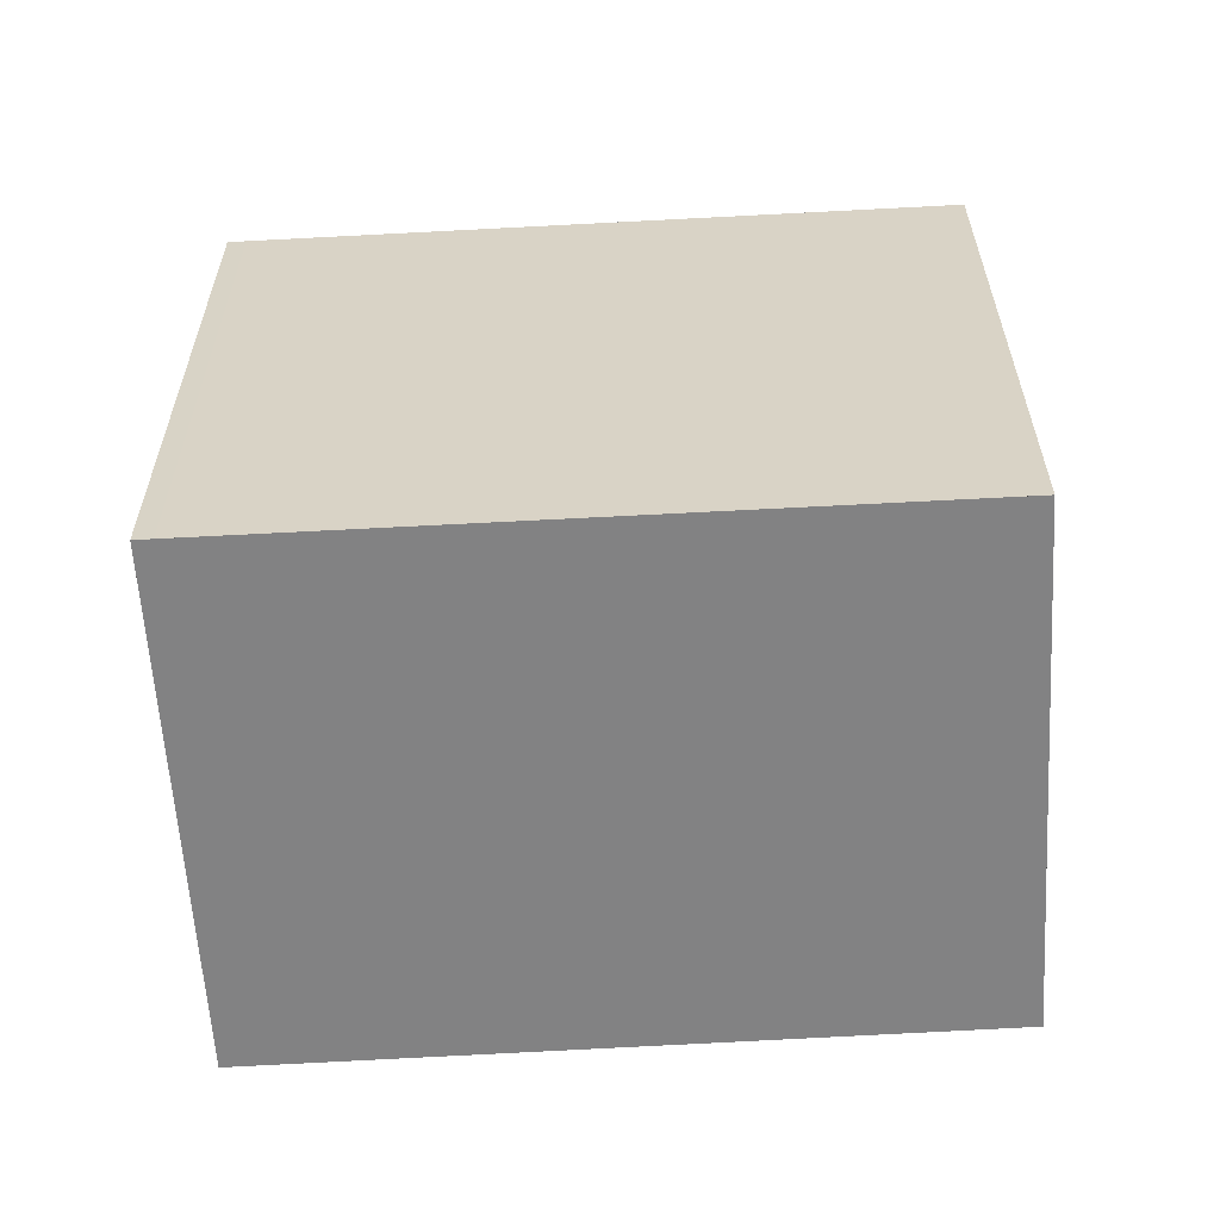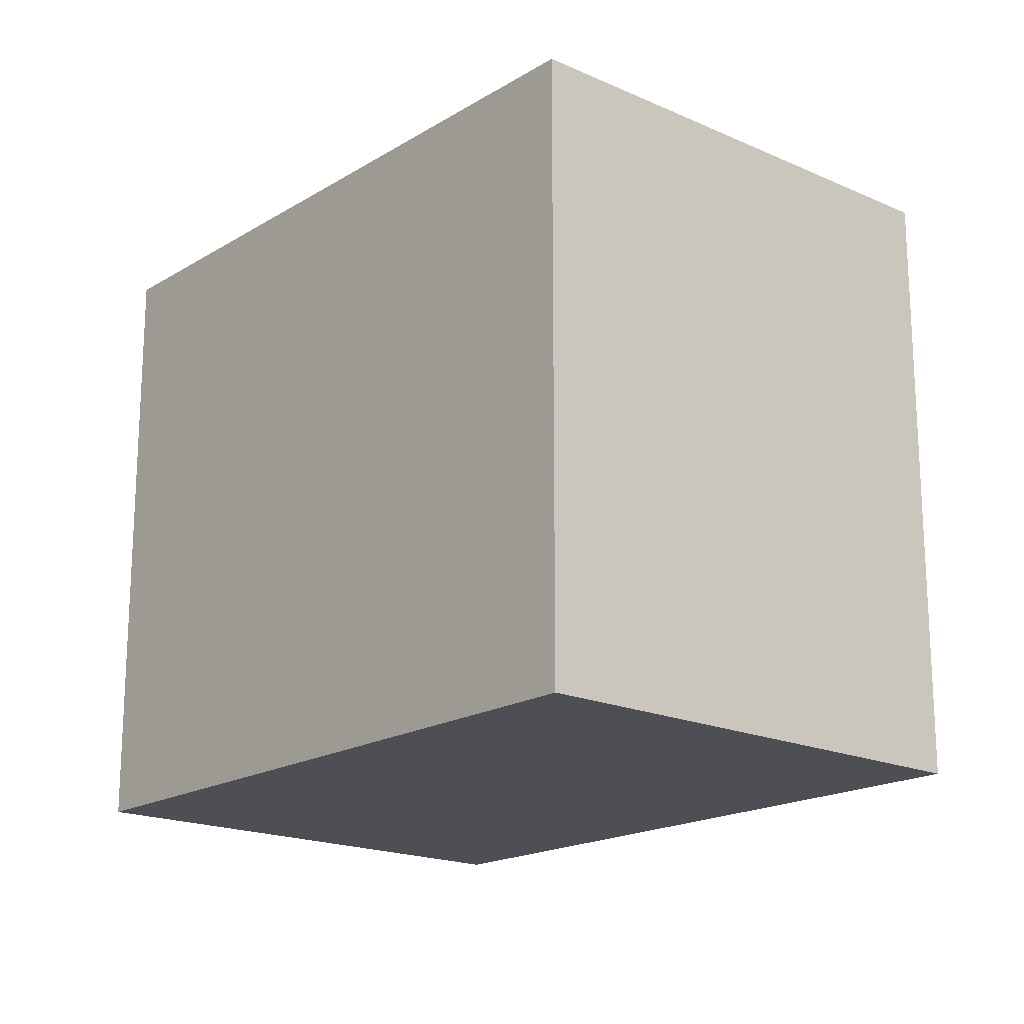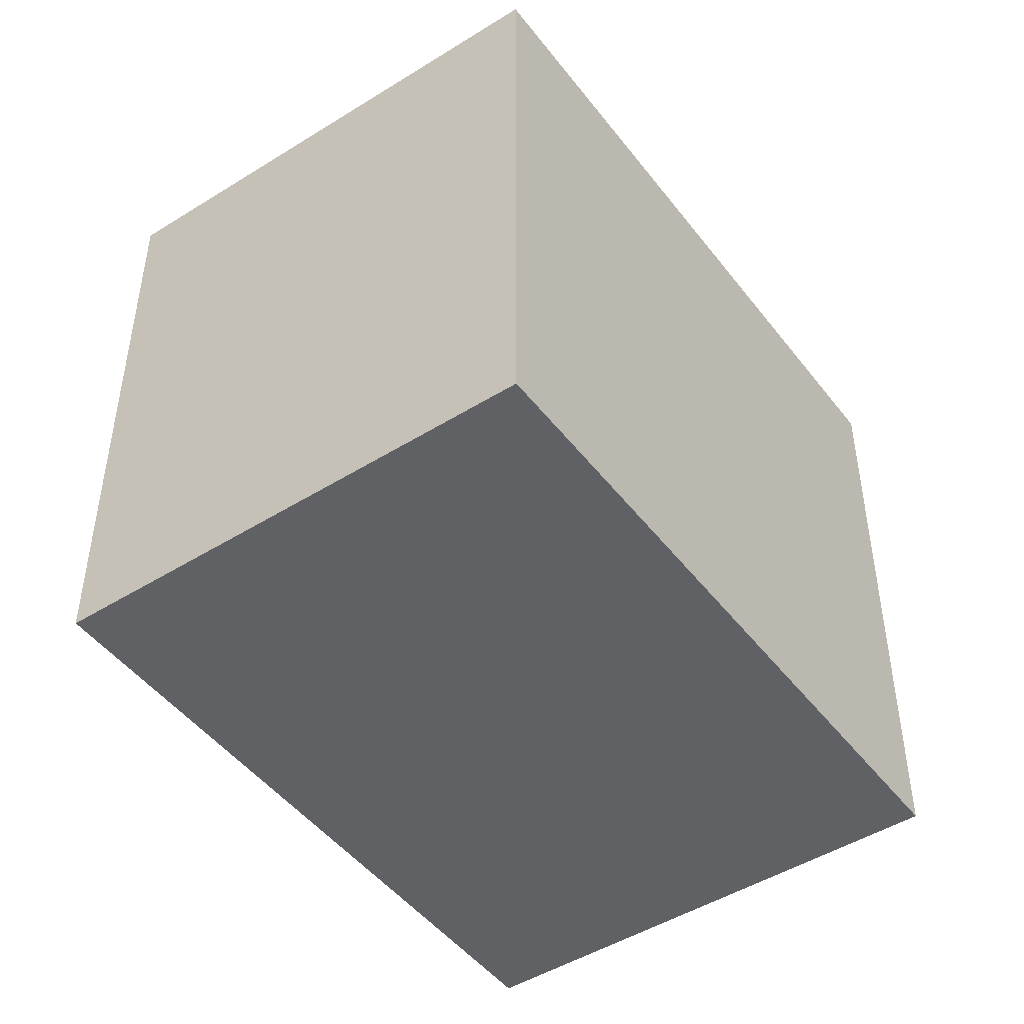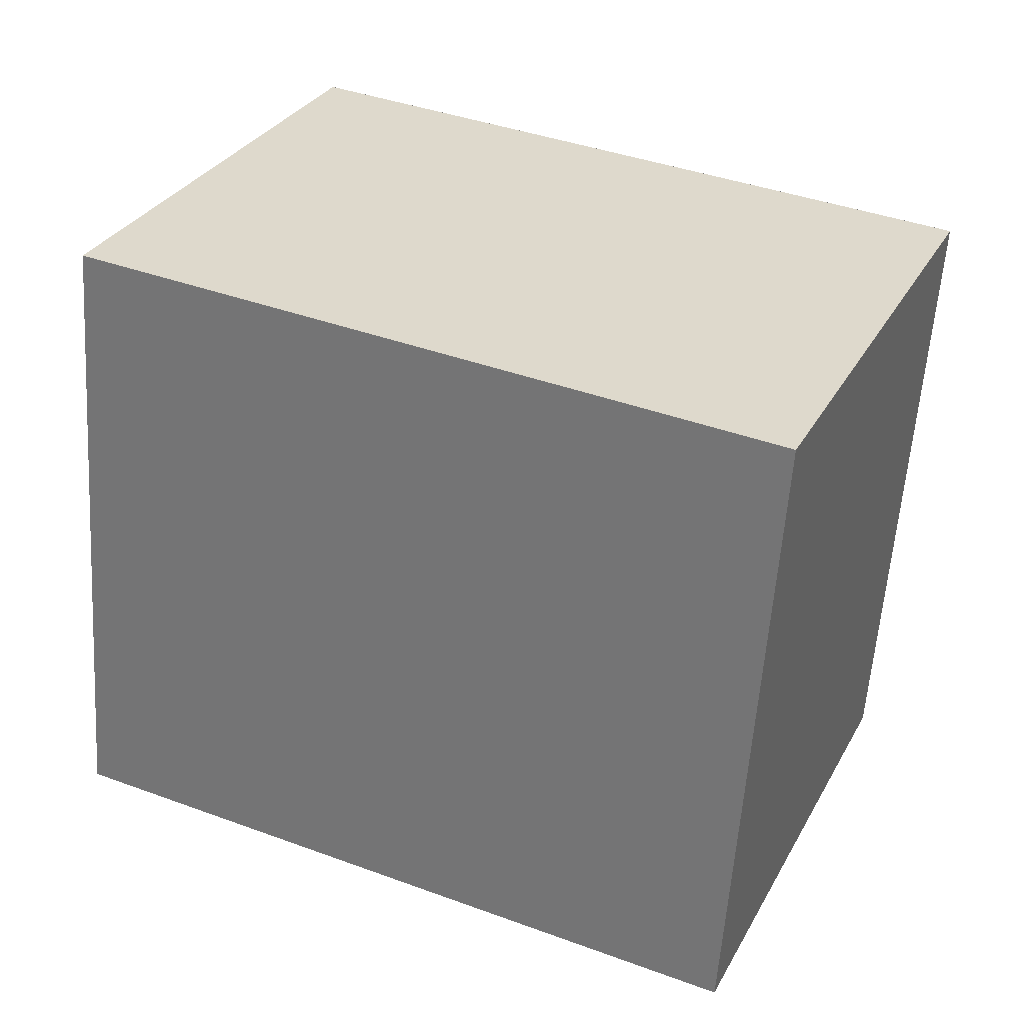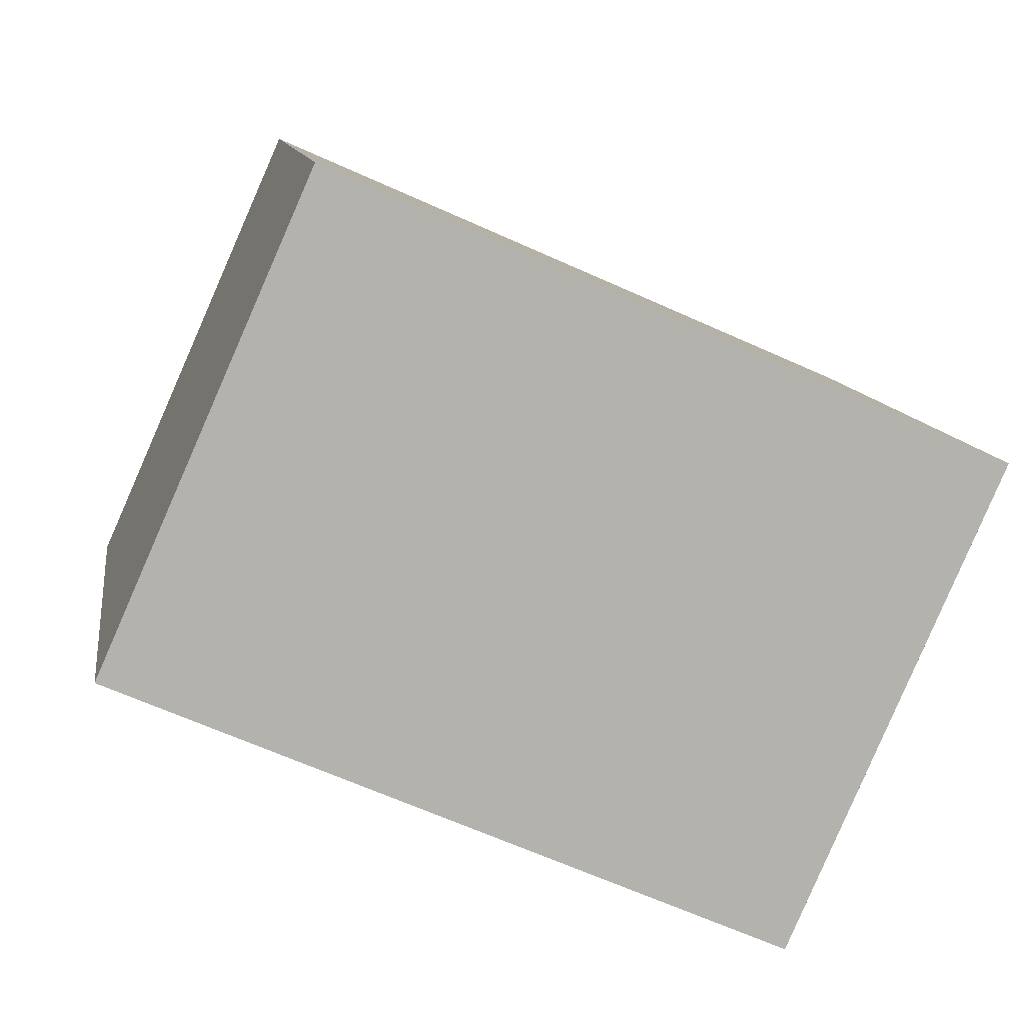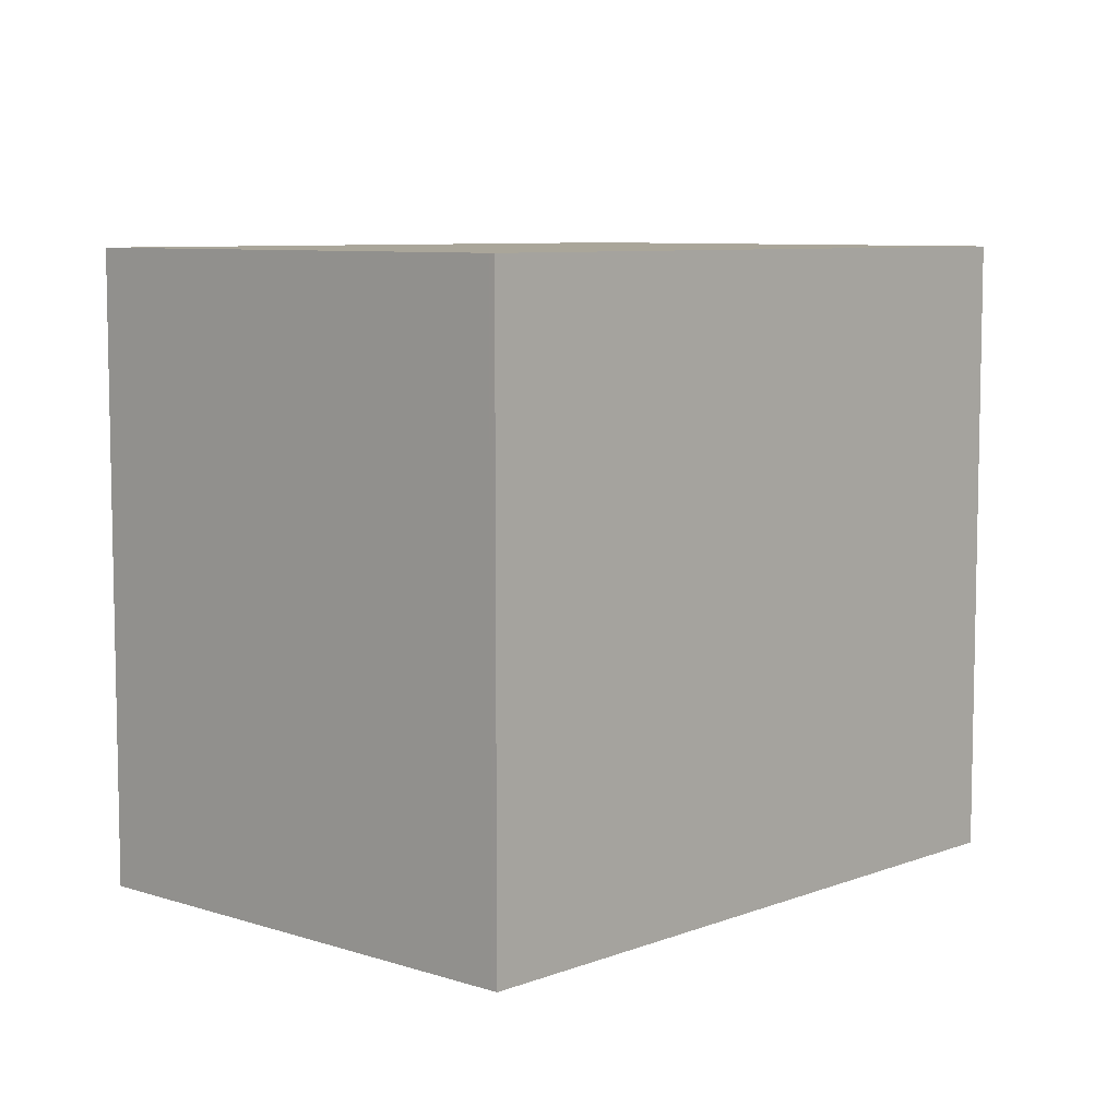
<metadata>
{"format":"obj","ext":"obj","renderer":"f3d","projection":"perspective","resolution":1024,"background":"white","views":[{"elev":-60.8,"azim":27.3,"up":"+Z"},{"elev":-18.4,"azim":-107.2,"up":"+Z"},{"elev":-47.1,"azim":149.2,"up":"+Z"},{"elev":-58.5,"azim":176.1,"up":"+Y"},{"elev":10.8,"azim":171.6,"up":"+Y"},{"elev":7.5,"azim":156.5,"up":"+Z"}]}
</metadata>
<code>
v 217.6 -2190 3.315
v 221.1 -2188 3.307
v 222.2 -2190 3.315
v 218.7 -2192 3.323
v 218.7 -2192 3.323
v 222.2 -2190 3.315
v 221.1 -2188 3.307
v 222.1 -2190 3.315
v 222.2 -2190 3.315
v 218.8 -2192 3.323
v 217.7 -2189 3.314
v 218.8 -2192 3.323
v 217.7 -2189 3.315
v 217.6 -2190 3.315
v 221.1 -2188 3.307
v 221.1 -2188 3.307
v 217.7 -2189 3.314
v 217.6 -2190 3.315
v 217.6 -2190 0
v 217.7 -2189 0
v 221.1 -2188 3.307
v 221.1 -2188 3.307
v 221.1 -2188 0
v 221.1 -2188 -4.441e-16
v 222.2 -2190 3.315
v 222.2 -2190 3.315
v 222.2 -2190 0
v 222.2 -2190 -4.441e-16
v 218.7 -2192 3.323
v 218.7 -2192 3.323
v 218.7 -2192 4.441e-16
v 218.7 -2192 4.441e-16
v 217.6 -2190 3.315
v 218.7 -2192 3.323
v 218.7 -2192 4.441e-16
v 217.6 -2190 -4.441e-16
v 222.2 -2190 3.315
v 222.2 -2190 3.315
v 222.2 -2190 0
v 222.2 -2190 0
v 221.1 -2188 3.307
v 221.1 -2188 3.307
v 221.1 -2188 4.441e-16
v 221.1 -2188 0
v 218.8 -2192 3.323
v 222.2 -2190 3.315
v 222.2 -2190 -4.441e-16
v 218.8 -2192 -4.441e-16
v 221.1 -2188 3.307
v 217.7 -2189 3.314
v 217.7 -2189 0
v 221.1 -2188 4.441e-16
v 218.7 -2192 3.323
v 218.8 -2192 3.323
v 218.8 -2192 -4.441e-16
v 218.7 -2192 4.441e-16
v 217.6 -2190 3.315
v 217.6 -2190 3.315
v 217.6 -2190 -4.441e-16
v 217.6 -2190 0
v 222.2 -2190 3.315
v 221.1 -2188 3.307
v 221.1 -2188 -4.441e-16
v 222.2 -2190 0
v 217.6 -2190 0
v 221.1 -2188 0
v 222.2 -2190 0
v 218.7 -2192 0
f 10 8 9 12
f 13 11 7 15
f 15 7 2 16
f 8 6 3 9
f 14 1 11 13
f 12 4 5 10
f 13 10 5 14
f 15 8 10 13
f 16 6 8 15
f 18 19 20 17
f 22 23 24 21
f 26 27 28 25
f 30 31 32 29
f 34 35 36 33
f 38 39 40 37
f 42 43 44 41
f 46 47 48 45
f 50 51 52 49
f 54 55 56 53
f 58 59 60 57
f 62 63 64 61
f 66 67 68 65

</code>
